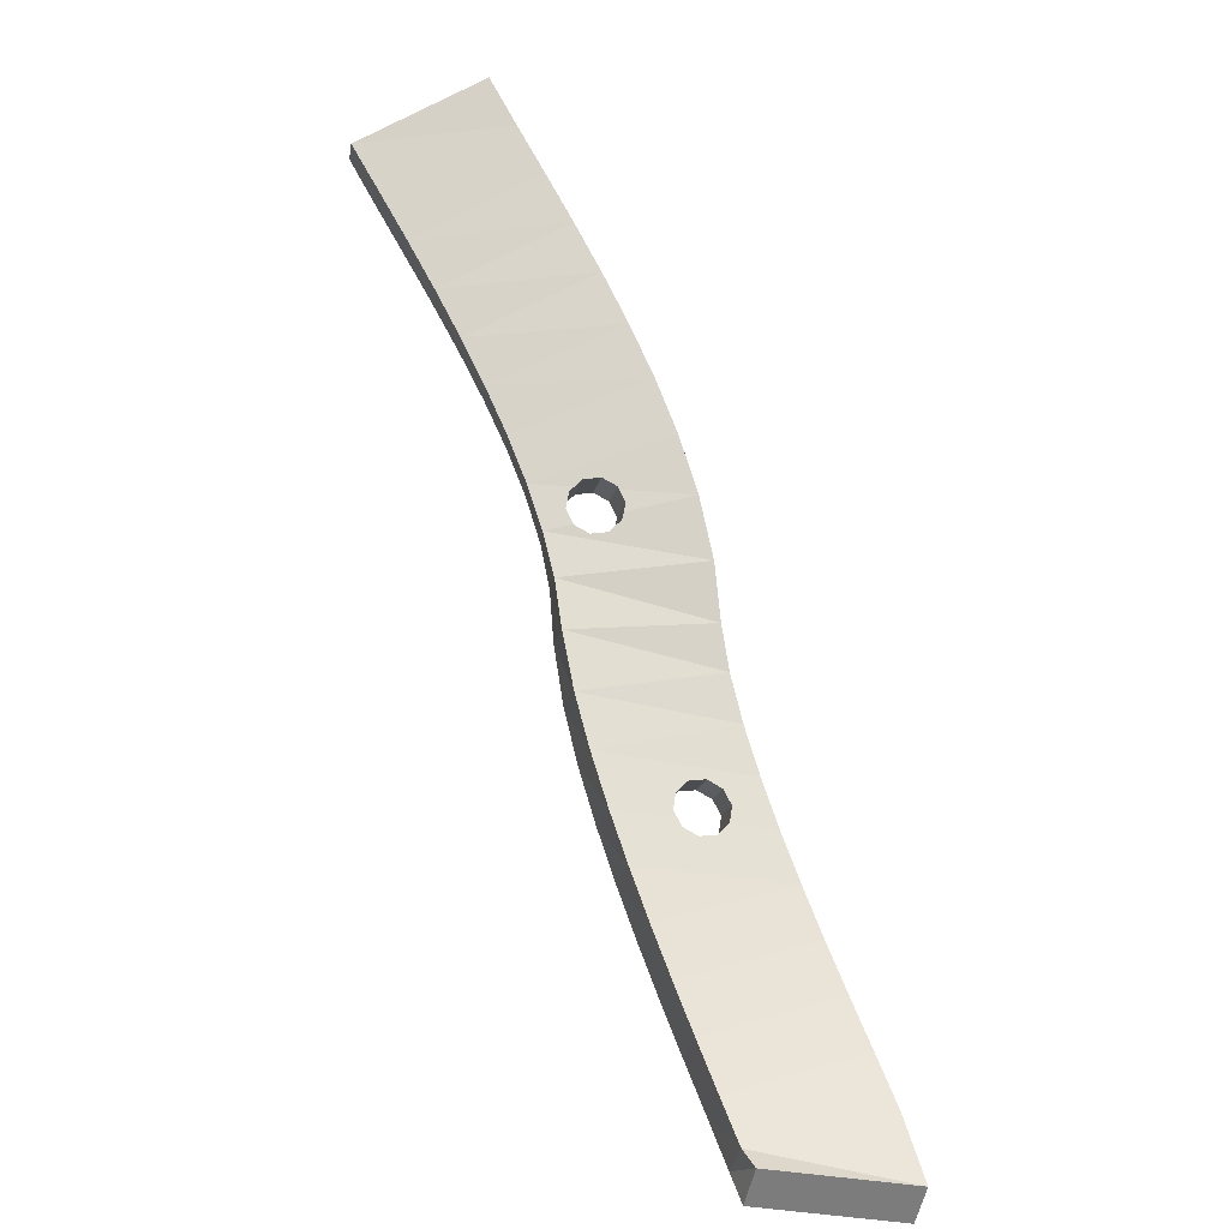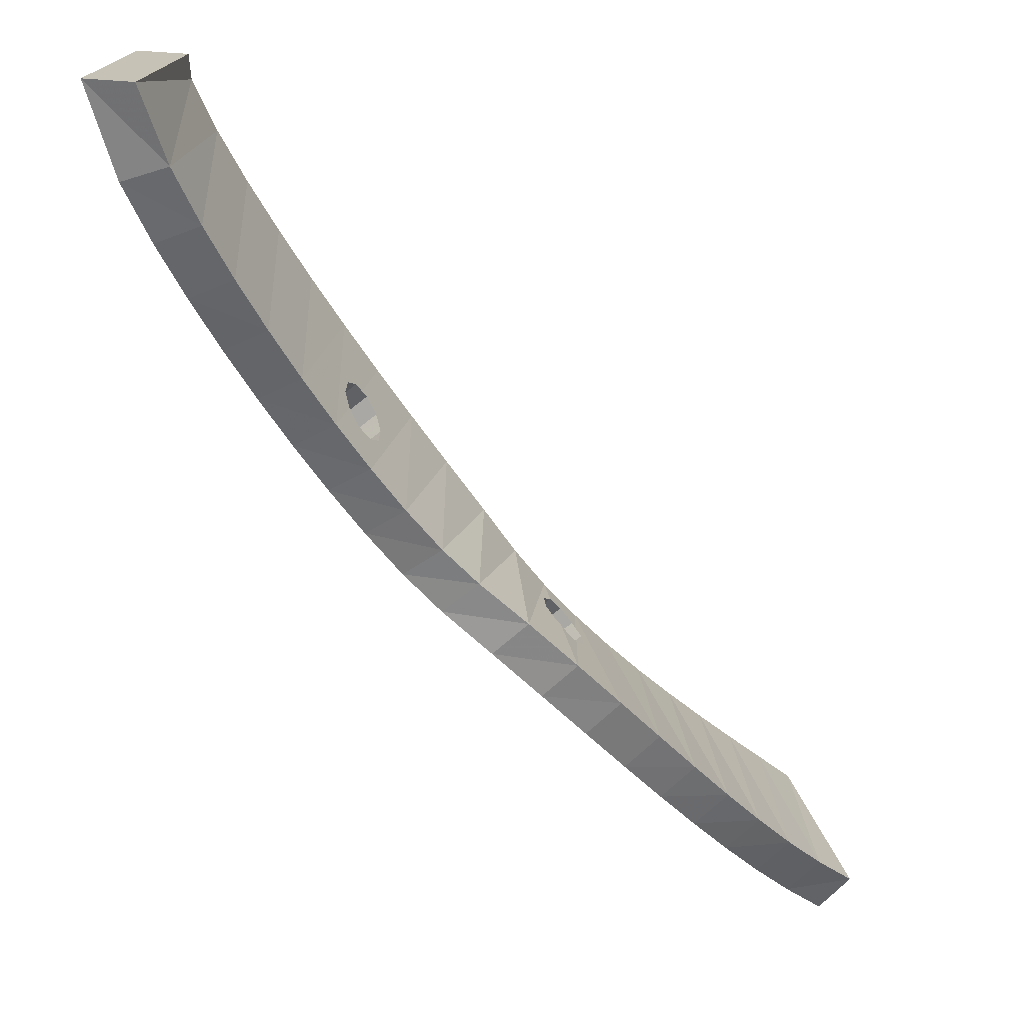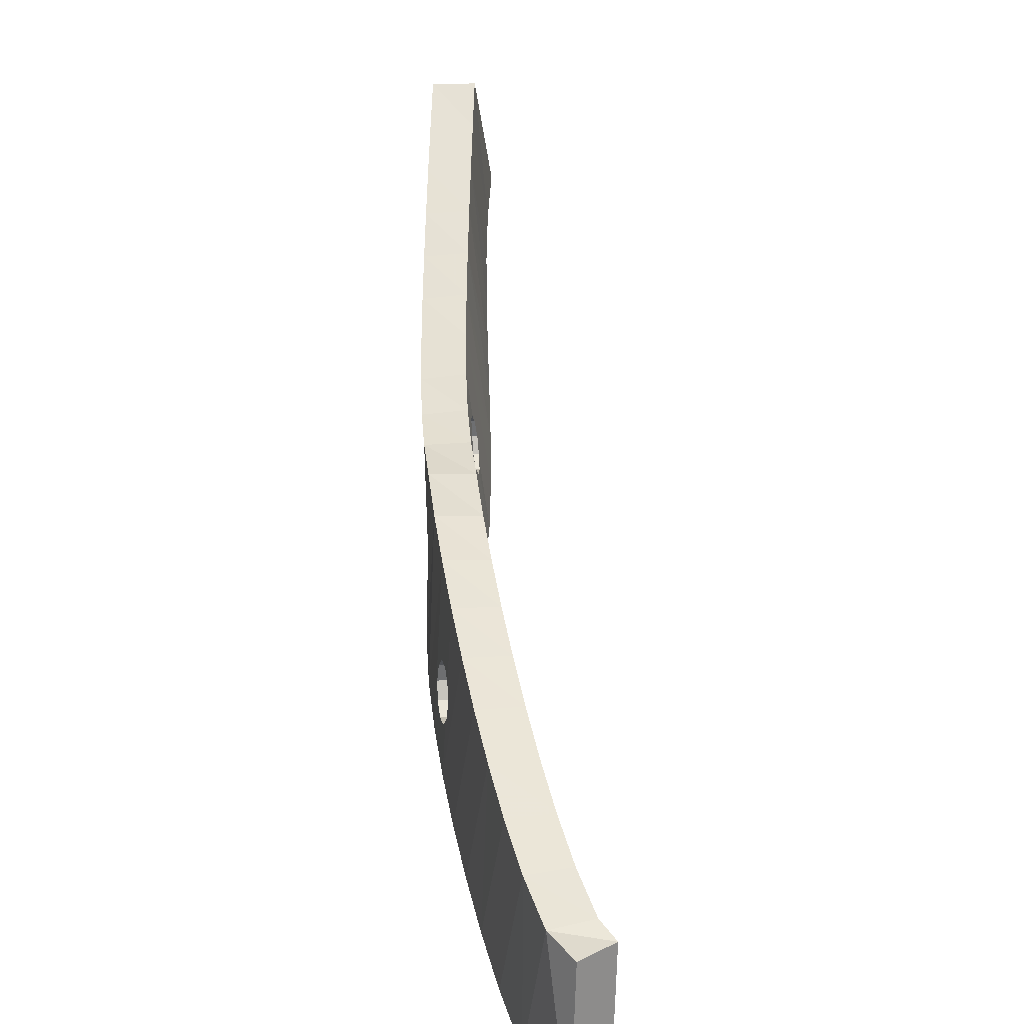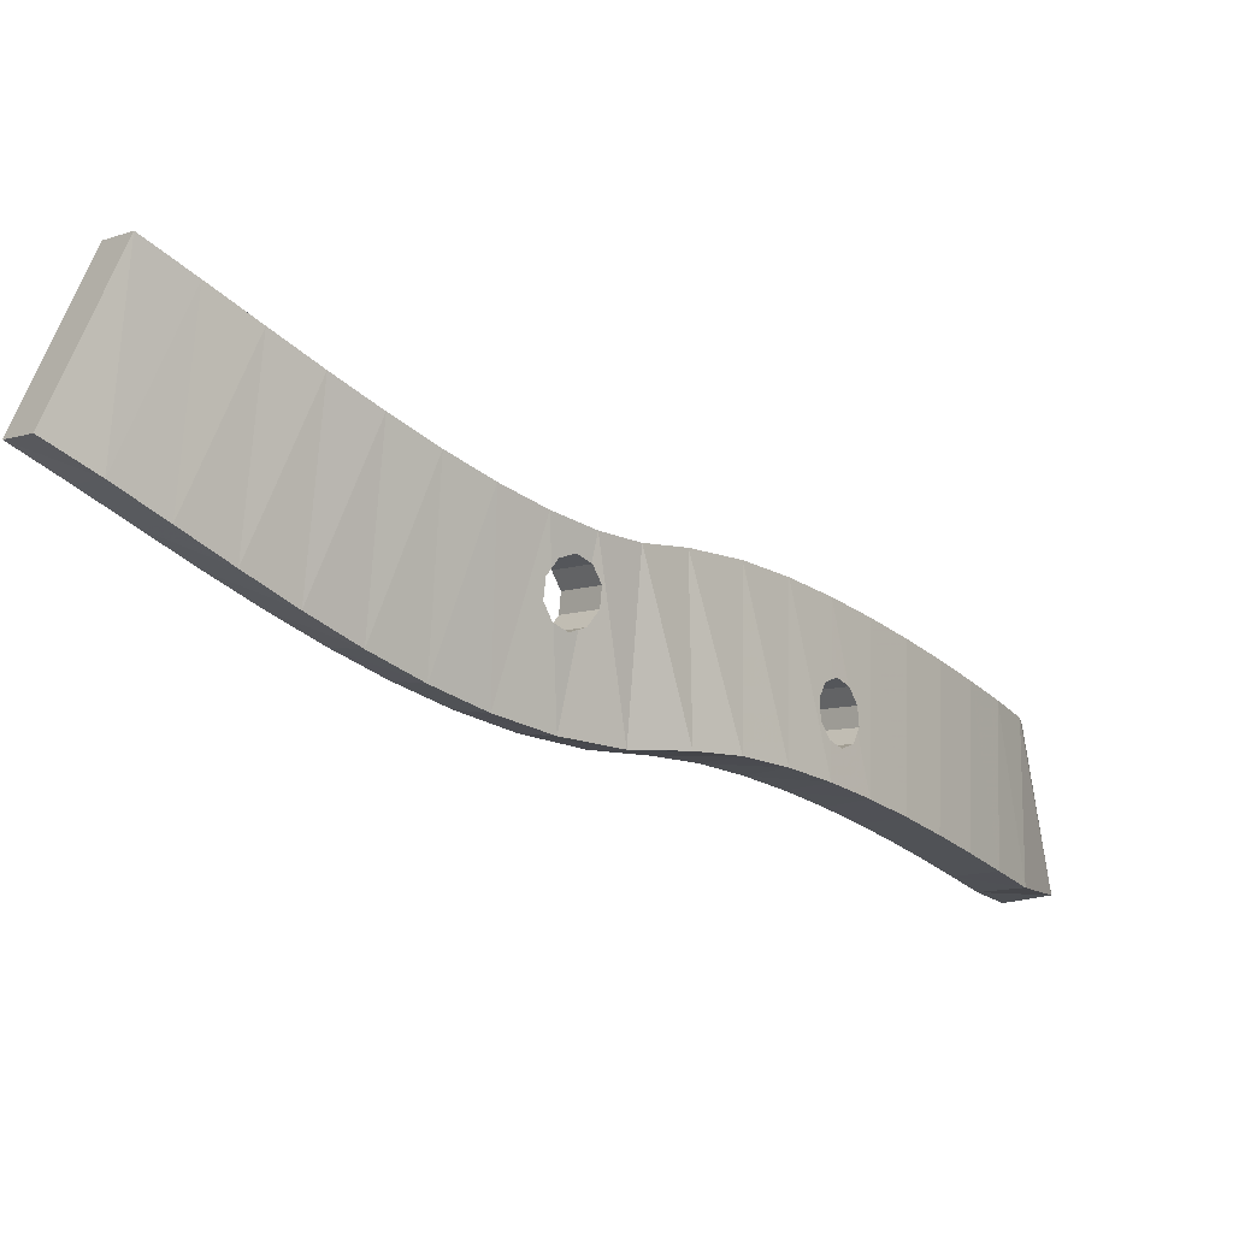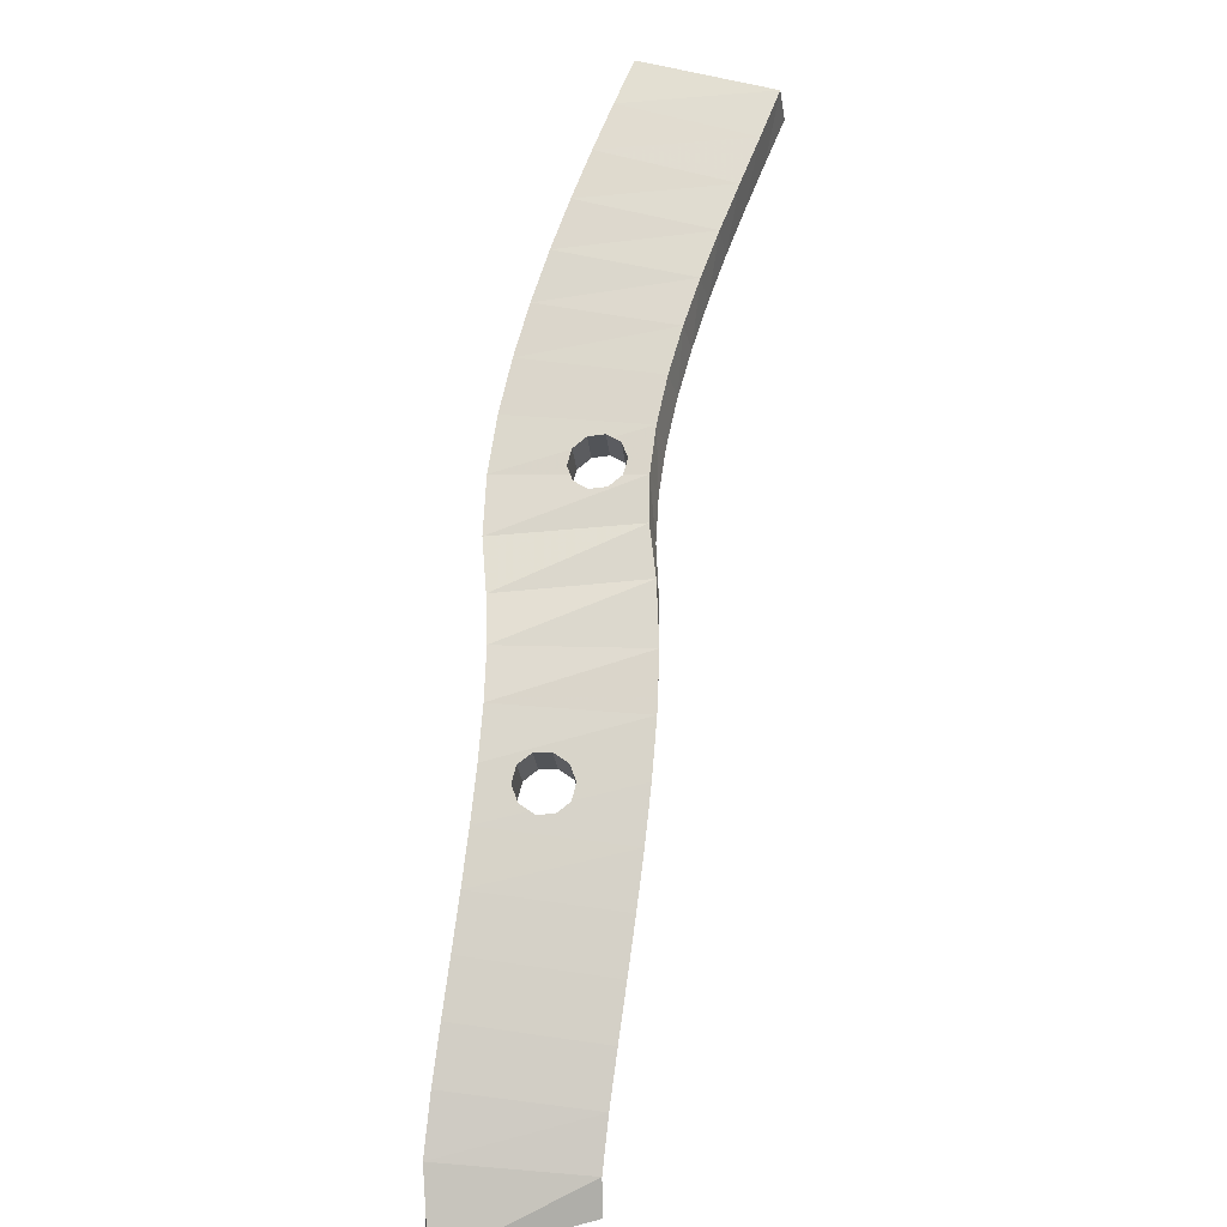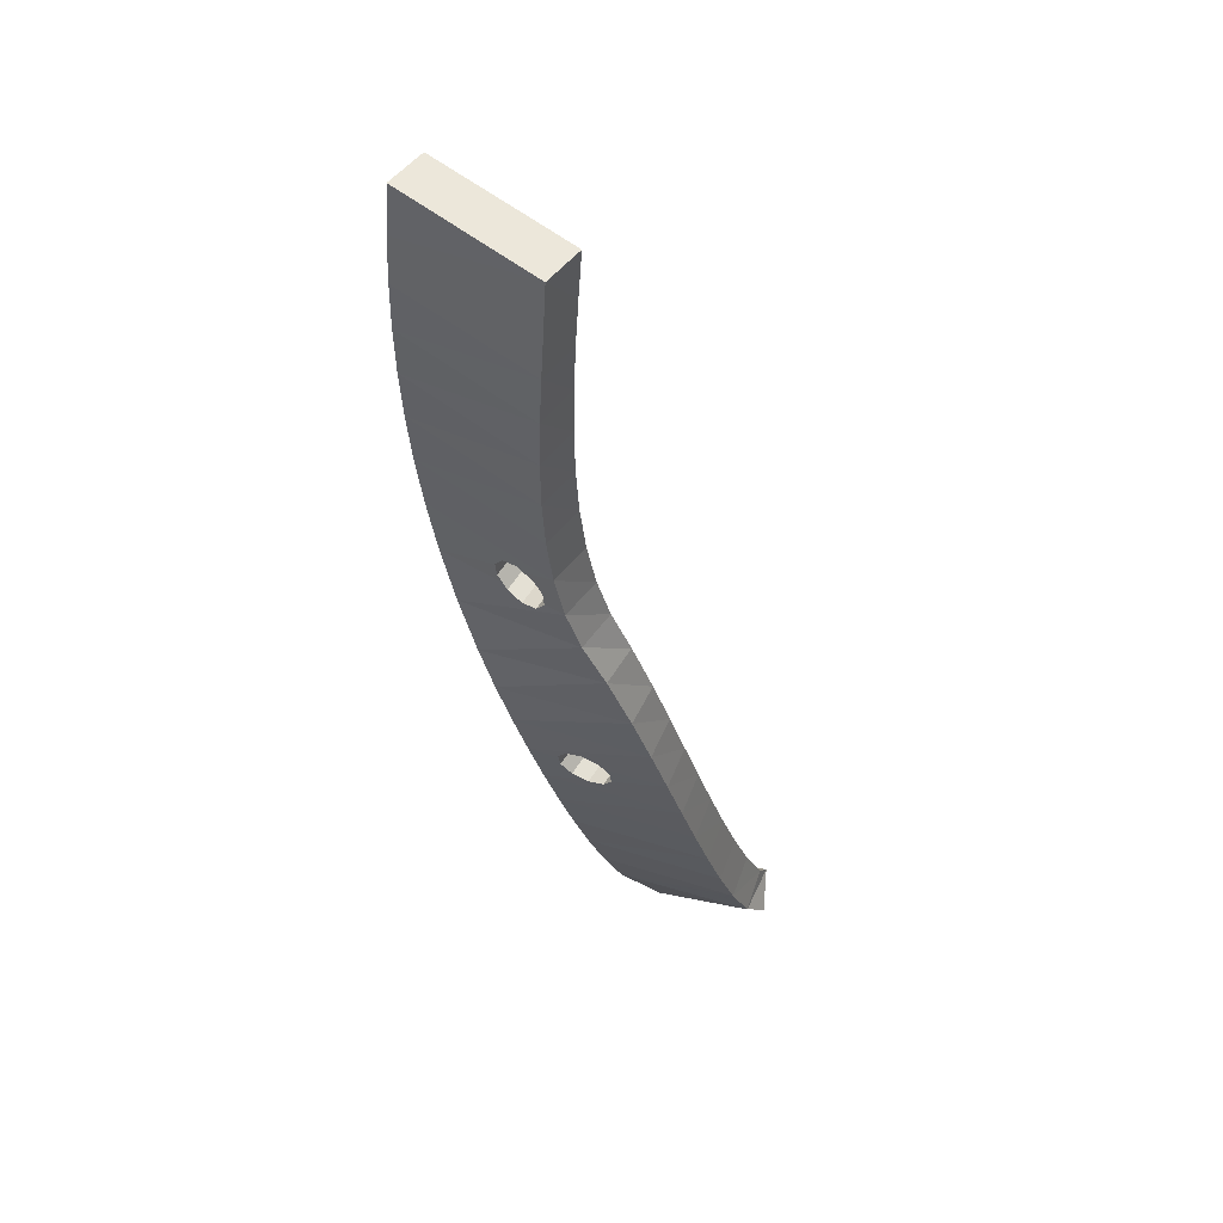
<metadata>
{"format":"obj","ext":"obj","renderer":"f3d","projection":"perspective","resolution":1024,"background":"white","views":[{"elev":14.8,"azim":76.7,"up":"+Y"},{"elev":-63.8,"azim":70.8,"up":"+Z"},{"elev":34.9,"azim":30.7,"up":"+Z"},{"elev":-8.6,"azim":-102.4,"up":"+Z"},{"elev":-54.4,"azim":-85.0,"up":"+Y"},{"elev":19.6,"azim":-52.4,"up":"+Y"}]}
</metadata>
<code>
v -18.58 -66.69 -77.51
v -19.77 -66.24 -84.39
v -18.18 -68.18 -84.81
v -17.05 -65.41 -77.69
v -15.38 -67.36 -78.14
v -16.87 -68.68 -77.95
v -20.29 -64.61 -77.13
v -18.25 -64.96 -84.57
v -19.7 -63.05 -84.22
v -21.27 -64.27 -84.06
v -16.52 -70.07 -85.28
v -16.69 -66.85 -85
v -18.72 -63.38 -77.3
v -13.69 -69.26 -78.63
v -15.07 -68.7 -85.47
v -15.14 -70.62 -78.44
v -22.01 -62.44 -76.87
v -20.38 -61.29 -76.99
v -21.02 -61.09 -83.96
v -22.65 -62.24 -83.84
v -14.79 -71.92 -85.79
v -11.97 -71.1 -79.13
v -13.37 -70.52 -85.96
v -13.39 -72.5 -78.96
v -23.8 -60.06 -76.83
v -22.09 -59.03 -76.84
v -22.05 -59.17 -83.84
v -23.76 -60.2 -83.83
v -13 -73.74 -86.32
v -10.24 -72.89 -79.64
v -11.62 -72.3 -86.47
v -11.62 -74.33 -79.48
v -25.25 -58.1 -76.99
v -23.52 -57.11 -76.83
v -23.15 -56.66 -83.81
v -24.88 -57.65 -83.96
v -11.12 -75.54 -86.84
v -8.47 -74.58 -80.13
v -9.789 -74.05 -86.98
v -9.797 -76.07 -79.99
v -26.49 -56.32 -76.85
v -24.77 -55.34 -76.59
v -24.51 -54.02 -83.46
v -26.23 -55 -83.72
v -9.047 -77.34 -87.33
v -6.698 -76.08 -80.55
v -7.826 -75.76 -87.45
v -7.919 -77.66 -80.42
v -27.71 -54.44 -76.45
v -25.98 -53.47 -76.15
v -25.91 -51.57 -82.89
v -27.63 -52.54 -83.18
v -5.734 -79.65 -87.4
v -5.682 -76.46 -80.86
v -5.123 -77.77 -87.71
v -6.293 -78.33 -80.55
v -28.92 -52.48 -75.83
v -27.19 -51.52 -75.54
v -27.3 -49.29 -82.17
v -29.03 -50.25 -82.47
v -30.09 -50.51 -75.07
v -28.35 -49.55 -74.8
v -28.69 -47.09 -81.34
v -30.42 -48.04 -81.62
v -31.25 -48.52 -74.2
v -29.5 -47.57 -73.96
v -30.05 -44.96 -80.43
v -31.79 -45.91 -80.67
v -32.39 -46.51 -73.24
v -30.64 -45.56 -73.04
v -31.37 -42.87 -79.46
v -33.12 -43.82 -79.66
v -33.53 -44.48 -72.22
v -31.76 -43.55 -72.06
v -32.62 -40.82 -78.45
v -34.38 -41.75 -78.61
v -34.67 -42.43 -71.18
v -32.89 -41.53 -71.04
v -33.78 -38.77 -77.41
v -35.56 -39.67 -77.55
v -35.84 -40.31 -70.12
v -34.03 -39.48 -69.98
v -34.8 -36.71 -76.36
v -36.61 -37.55 -76.51
v -18.04 -67.16 -80.75
v -18.43 -66.51 -80.49
v -18.83 -65.85 -80.73
v -19.07 -65.43 -81.38
v -19.06 -65.42 -82.18
v -18.82 -65.82 -82.83
v -18.42 -66.47 -83.09
v -18.03 -67.12 -82.85
v -17.78 -67.54 -82.2
v -17.79 -67.55 -81.4
v -25.92 -55.84 -77.96
v -26.32 -55.19 -77.7
v -26.71 -54.54 -77.94
v -26.96 -54.12 -78.59
v -26.95 -54.11 -79.39
v -26.7 -54.5 -80.05
v -26.31 -55.15 -80.3
v -25.91 -55.81 -80.06
v -25.67 -56.22 -79.42
v -25.68 -56.24 -78.61
v -18.4 -67.35 -80.74
v -18.47 -67.26 -80.71
v -18.87 -66.77 -80.5
v -18.98 -66.64 -80.55
v -19.12 -66.49 -80.61
v -19.39 -66.19 -80.74
v -19.49 -66.09 -80.92
v -19.75 -65.85 -81.39
v -19.77 -65.86 -81.65
v -19.82 -65.88 -82.19
v -19.73 -66.02 -82.42
v -19.57 -66.27 -82.85
v -19.51 -66.34 -82.88
v -19.4 -66.47 -82.93
v -19.09 -66.87 -83.1
v -18.93 -67.04 -83.03
v -18.57 -67.45 -82.86
v -18.48 -67.53 -82.7
v -18.31 -67.69 -82.4
v -18.2 -67.79 -82.21
v -18.18 -67.78 -82.06
v -18.13 -67.75 -81.41
v -18.17 -67.69 -81.3
v -18.39 -67.37 -80.75
v -17.57 -65.21 -80.68
v -17.34 -65.47 -80.57
v -17.12 -65.71 -80.47
v -16.91 -65.98 -80.58
v -16.81 -66.09 -80.63
v -16.64 -66.31 -80.73
v -16.47 -66.56 -81.16
v -16.38 -66.69 -81.38
v -16.42 -66.72 -81.89
v -16.45 -66.73 -82.18
v -16.67 -66.53 -82.57
v -16.8 -66.42 -82.79
v -16.82 -66.4 -82.83
v -17.1 -66.09 -82.96
v -17.34 -65.82 -83.07
v -17.58 -65.53 -82.95
v -17.82 -65.22 -82.82
v -17.91 -65.09 -82.6
v -17.94 -65.04 -82.52
v -18.08 -64.83 -82.17
v -18.05 -64.81 -81.78
v -18.01 -64.79 -81.36
v -17.82 -64.97 -81.02
v -17.65 -65.13 -80.71
v -26.52 -56 -77.91
v -26.85 -55.51 -77.71
v -26.94 -55.35 -77.77
v -27.23 -54.84 -77.95
v -27.27 -54.74 -78.1
v -27.33 -54.59 -78.32
v -27.39 -54.38 -78.6
v -27.37 -54.37 -78.75
v -27.3 -54.32 -79.4
v -27.25 -54.38 -79.5
v -27 -54.68 -80.05
v -26.97 -54.72 -80.07
v -26.94 -54.77 -80.09
v -26.57 -55.31 -80.31
v -26.52 -55.4 -80.28
v -26.36 -55.68 -80.17
v -26.22 -56 -80.07
v -26.2 -56.07 -79.97
v -26.07 -56.47 -79.42
v -26.09 -56.48 -79.27
v -26.15 -56.53 -78.62
v -26.21 -56.44 -78.47
v -26.43 -56.15 -77.97
v -26.45 -56.11 -77.95
v -24.72 -55.08 -77.93
v -24.7 -55.1 -77.94
v -24.54 -55.32 -78.32
v -24.43 -55.48 -78.6
v -24.38 -55.45 -79.08
v -24.35 -55.43 -79.4
v -24.45 -55.12 -79.81
v -24.5 -54.96 -80.04
v -24.63 -54.65 -80.14
v -24.73 -54.49 -80.2
v -24.85 -54.27 -80.28
v -25.14 -53.85 -80.11
v -25.19 -53.77 -80.08
v -25.27 -53.64 -80.03
v -25.46 -53.4 -79.6
v -25.57 -53.27 -79.37
v -25.63 -53.31 -78.87
v -25.66 -53.34 -78.57
v -25.58 -53.61 -78.2
v -25.57 -53.62 -78.18
v -25.5 -53.8 -77.93
v -25.29 -54.18 -77.79
v -25.13 -54.47 -77.69
v -24.89 -54.83 -77.83
f 53 47 55
f 45 47 53
f 56 55 54
f 53 55 56
f 48 54 46
f 56 54 48
f 55 46 54
f 47 46 55
f 53 48 45
f 56 48 53
f 45 39 47
f 37 39 45
f 40 46 38
f 48 46 40
f 47 38 46
f 39 38 47
f 45 40 37
f 48 40 45
f 37 31 39
f 29 31 37
f 32 38 30
f 40 38 32
f 39 30 38
f 31 30 39
f 37 32 29
f 40 32 37
f 29 23 31
f 21 23 29
f 24 30 22
f 32 30 24
f 31 22 30
f 23 22 31
f 29 24 21
f 32 24 29
f 21 15 23
f 11 15 21
f 16 22 14
f 24 22 16
f 23 14 22
f 15 14 23
f 21 16 11
f 24 16 21
f 11 12 15
f 3 12 11
f 6 14 5
f 16 14 6
f 15 5 14
f 12 5 15
f 11 6 3
f 16 6 11
f 3 8 12
f 2 8 3
f 1 5 4
f 6 5 1
f 4 5 132
f 140 139 12
f 139 138 12
f 12 138 5
f 132 5 133
f 133 5 134
f 134 5 135
f 135 5 136
f 138 137 5
f 5 137 136
f 129 4 130
f 132 131 4
f 4 131 130
f 146 145 8
f 8 145 12
f 145 144 12
f 144 143 12
f 143 142 12
f 140 12 141
f 12 142 141
f 109 108 1
f 108 107 1
f 105 1 106
f 1 107 106
f 2 3 117
f 123 122 3
f 122 121 3
f 121 120 3
f 120 119 3
f 117 3 118
f 3 119 118
f 1 105 6
f 123 3 124
f 3 6 124
f 124 6 125
f 125 6 126
f 126 6 127
f 105 128 6
f 6 128 127
f 2 9 8
f 10 9 2
f 7 4 13
f 1 4 7
f 4 129 13
f 146 8 147
f 147 8 148
f 8 13 148
f 129 152 13
f 152 151 13
f 151 150 13
f 148 13 149
f 13 150 149
f 9 13 8
f 2 7 10
f 1 7 109
f 109 7 110
f 117 116 2
f 116 115 2
f 115 114 2
f 110 7 111
f 111 7 112
f 2 114 7
f 112 7 113
f 7 114 113
f 10 19 9
f 20 19 10
f 17 13 18
f 7 13 17
f 9 18 13
f 19 18 9
f 10 17 20
f 7 17 10
f 20 27 19
f 28 27 20
f 25 18 26
f 17 18 25
f 19 26 18
f 27 26 19
f 20 25 28
f 17 25 20
f 28 35 27
f 36 35 28
f 33 26 34
f 25 26 33
f 27 34 26
f 35 34 27
f 28 33 36
f 25 33 28
f 36 43 35
f 44 43 36
f 41 34 42
f 33 34 41
f 35 42 34
f 43 185 35
f 185 184 35
f 184 183 35
f 183 182 35
f 182 181 35
f 181 180 35
f 35 180 42
f 180 179 42
f 177 42 178
f 42 179 178
f 44 36 168
f 168 36 169
f 176 175 41
f 175 174 41
f 174 173 41
f 169 36 170
f 170 36 171
f 41 173 36
f 171 36 172
f 36 173 172
f 33 41 36
f 44 51 43
f 52 51 44
f 49 42 50
f 41 42 49
f 42 177 50
f 196 50 197
f 197 50 198
f 198 50 199
f 177 200 50
f 50 200 199
f 185 43 186
f 186 43 187
f 189 188 43
f 43 188 187
f 43 51 189
f 189 51 190
f 190 51 191
f 191 51 192
f 192 51 193
f 51 50 193
f 196 195 50
f 193 50 194
f 50 195 194
f 44 164 52
f 158 49 159
f 49 52 159
f 164 163 52
f 163 162 52
f 162 161 52
f 159 52 160
f 52 161 160
f 168 167 44
f 167 166 44
f 164 44 165
f 44 166 165
f 41 49 176
f 158 157 49
f 157 156 49
f 156 155 49
f 155 154 49
f 176 49 153
f 49 154 153
f 52 59 51
f 60 59 52
f 57 50 58
f 49 50 57
f 51 58 50
f 59 58 51
f 52 57 60
f 49 57 52
f 60 63 59
f 64 63 60
f 61 58 62
f 57 58 61
f 59 62 58
f 63 62 59
f 60 61 64
f 57 61 60
f 64 67 63
f 68 67 64
f 65 62 66
f 61 62 65
f 63 66 62
f 67 66 63
f 64 65 68
f 61 65 64
f 68 71 67
f 72 71 68
f 69 66 70
f 65 66 69
f 67 70 66
f 71 70 67
f 68 69 72
f 65 69 68
f 72 75 71
f 76 75 72
f 73 70 74
f 69 70 73
f 71 74 70
f 75 74 71
f 72 73 76
f 69 73 72
f 76 79 75
f 80 79 76
f 77 74 78
f 73 74 77
f 75 78 74
f 79 78 75
f 76 77 80
f 73 77 76
f 84 82 83
f 81 82 84
f 80 83 79
f 84 83 80
f 81 78 82
f 77 78 81
f 79 82 78
f 83 82 79
f 80 81 84
f 77 81 80
f 116 117 90
f 118 90 117
f 90 118 91
f 119 91 118
f 114 115 89
f 89 115 90
f 116 90 115
f 112 113 88
f 88 113 89
f 114 89 113
f 110 111 87
f 87 111 88
f 112 88 111
f 107 108 86
f 86 108 87
f 108 109 87
f 87 109 110
f 128 105 85
f 106 85 105
f 85 106 86
f 107 86 106
f 126 127 94
f 94 127 85
f 128 85 127
f 124 125 93
f 93 125 94
f 126 94 125
f 121 122 92
f 92 122 93
f 122 123 93
f 93 123 124
f 119 120 91
f 91 120 92
f 121 92 120
f 91 144 90
f 145 90 144
f 143 144 91
f 90 147 89
f 148 89 147
f 145 146 90
f 90 146 147
f 89 149 88
f 150 88 149
f 148 149 89
f 88 151 87
f 152 87 151
f 150 151 88
f 87 130 86
f 131 86 130
f 152 129 87
f 87 129 130
f 86 133 85
f 134 85 133
f 131 132 86
f 86 132 133
f 85 135 94
f 136 94 135
f 134 135 85
f 94 137 93
f 138 93 137
f 136 137 94
f 93 139 92
f 139 140 92
f 92 140 141
f 138 139 93
f 92 142 91
f 143 91 142
f 141 142 92
f 163 164 100
f 165 100 164
f 100 165 101
f 166 101 165
f 161 162 99
f 99 162 100
f 163 100 162
f 159 160 98
f 98 160 99
f 161 99 160
f 156 157 97
f 97 157 98
f 157 158 98
f 98 158 159
f 154 155 96
f 96 155 97
f 156 97 155
f 175 176 95
f 95 176 153
f 95 153 96
f 154 96 153
f 173 174 104
f 104 174 95
f 175 95 174
f 171 172 103
f 103 172 104
f 173 104 172
f 169 170 102
f 102 170 103
f 171 103 170
f 166 167 101
f 169 102 168
f 167 168 101
f 101 168 102
f 101 188 100
f 188 189 100
f 100 189 190
f 187 188 101
f 100 191 99
f 192 99 191
f 190 191 100
f 99 193 98
f 194 98 193
f 192 193 99
f 98 195 97
f 195 196 97
f 97 196 197
f 194 195 98
f 97 198 96
f 199 96 198
f 197 198 97
f 96 200 95
f 200 177 95
f 95 177 178
f 199 200 96
f 95 179 104
f 180 104 179
f 178 179 95
f 104 181 103
f 182 103 181
f 180 181 104
f 103 183 102
f 184 102 183
f 182 183 103
f 102 186 101
f 187 101 186
f 184 185 102
f 186 102 185

</code>
